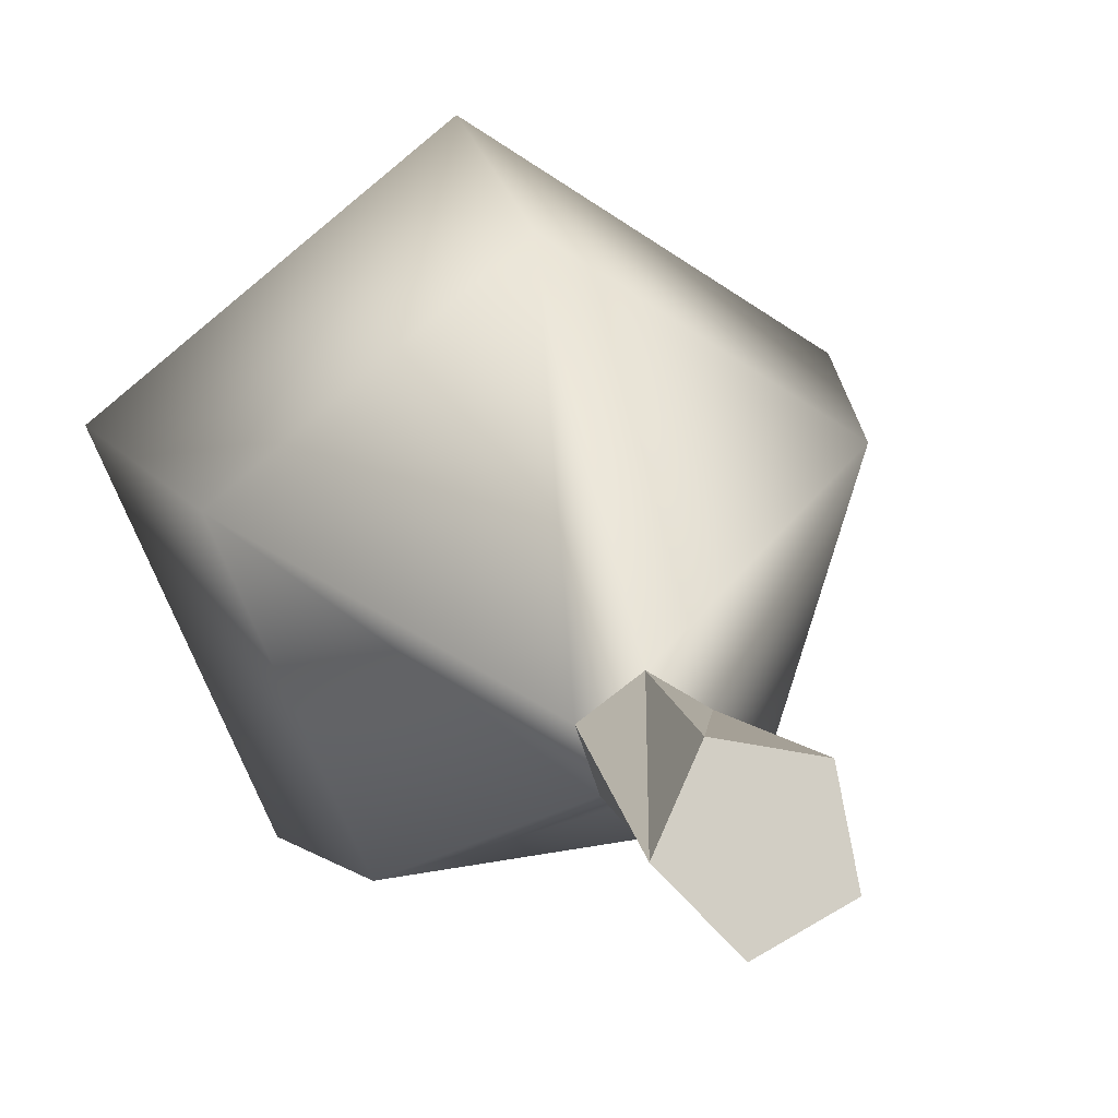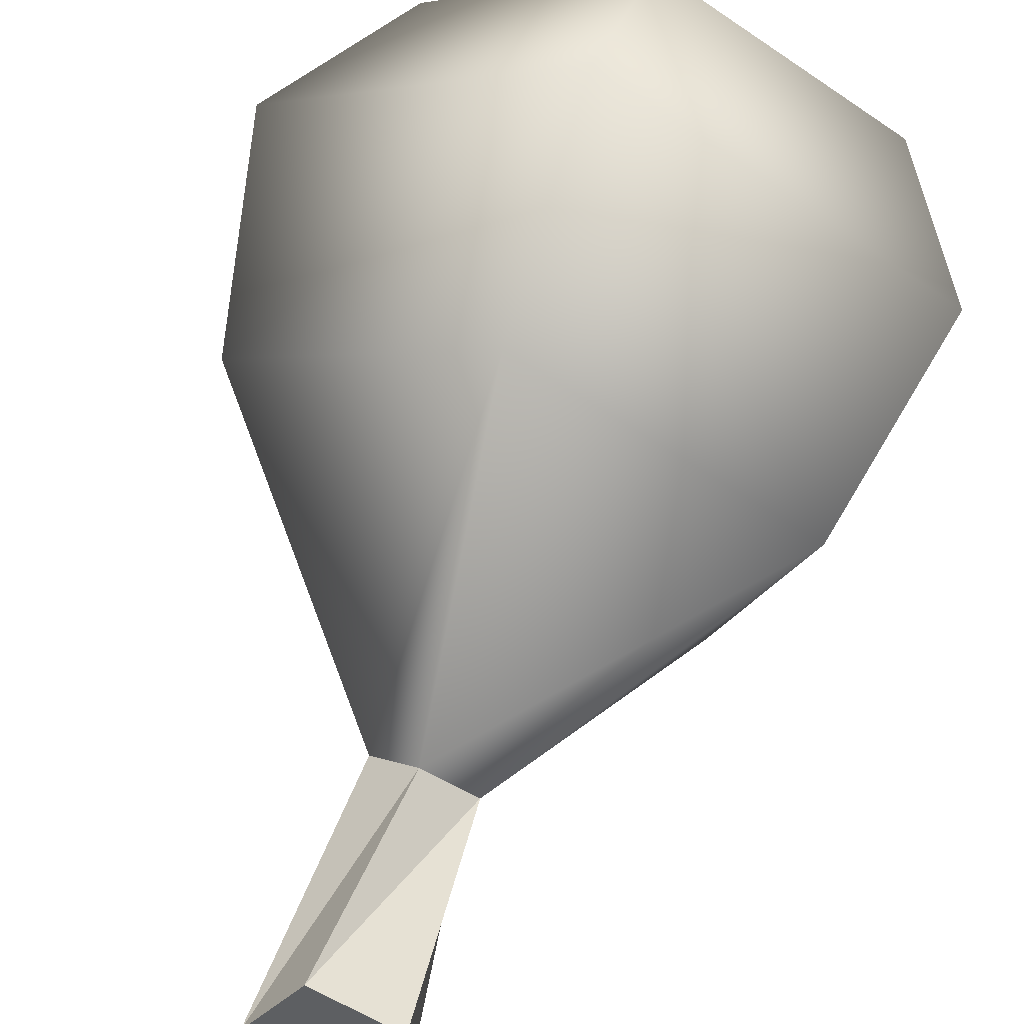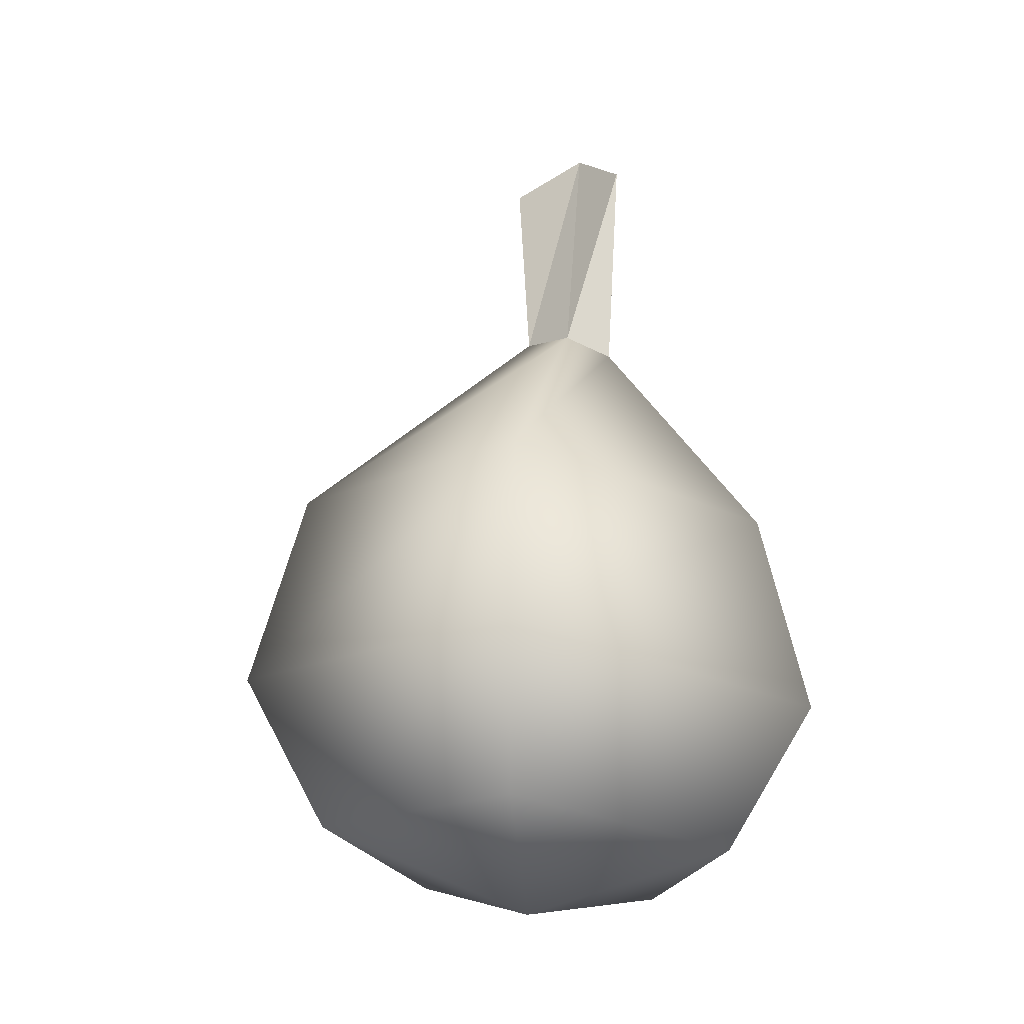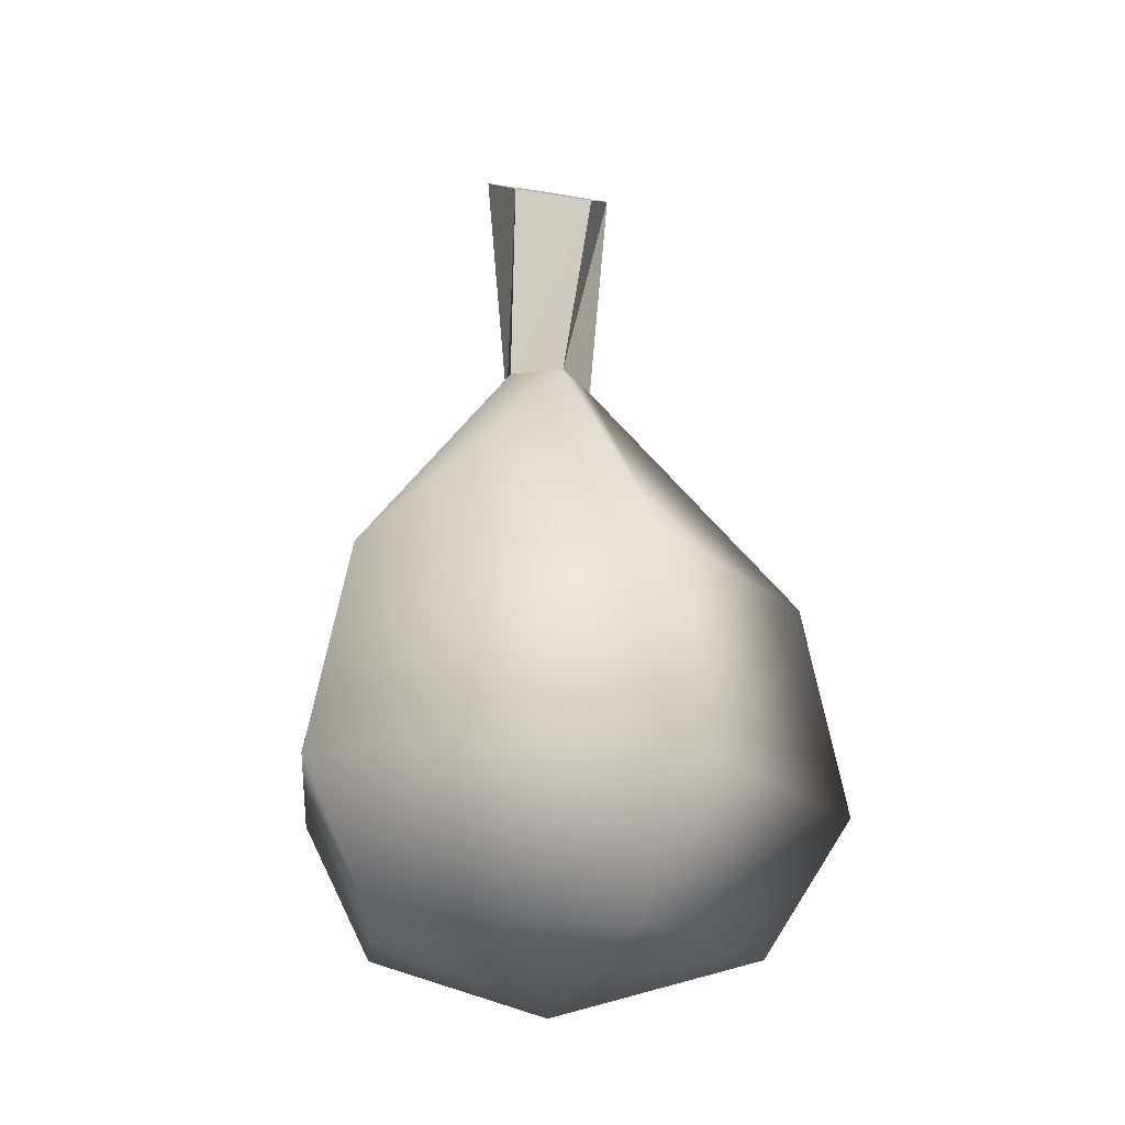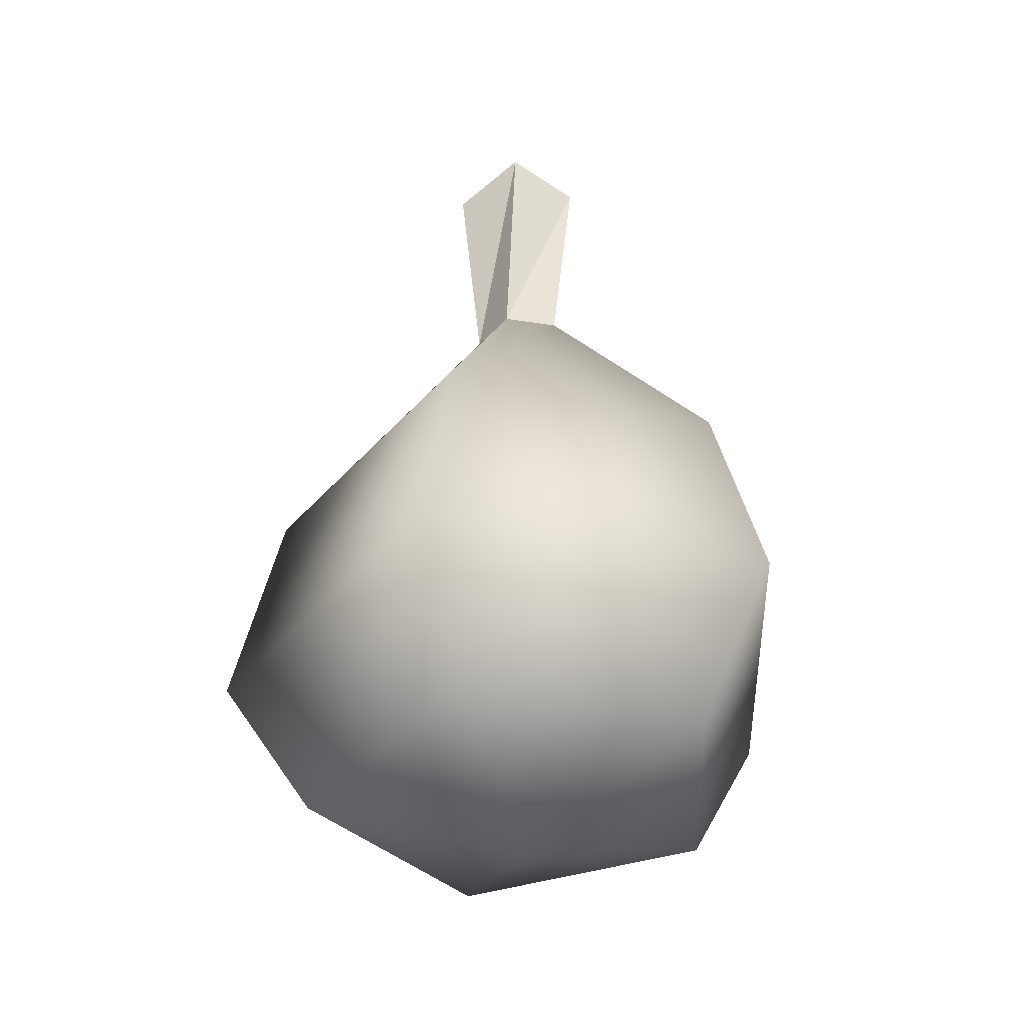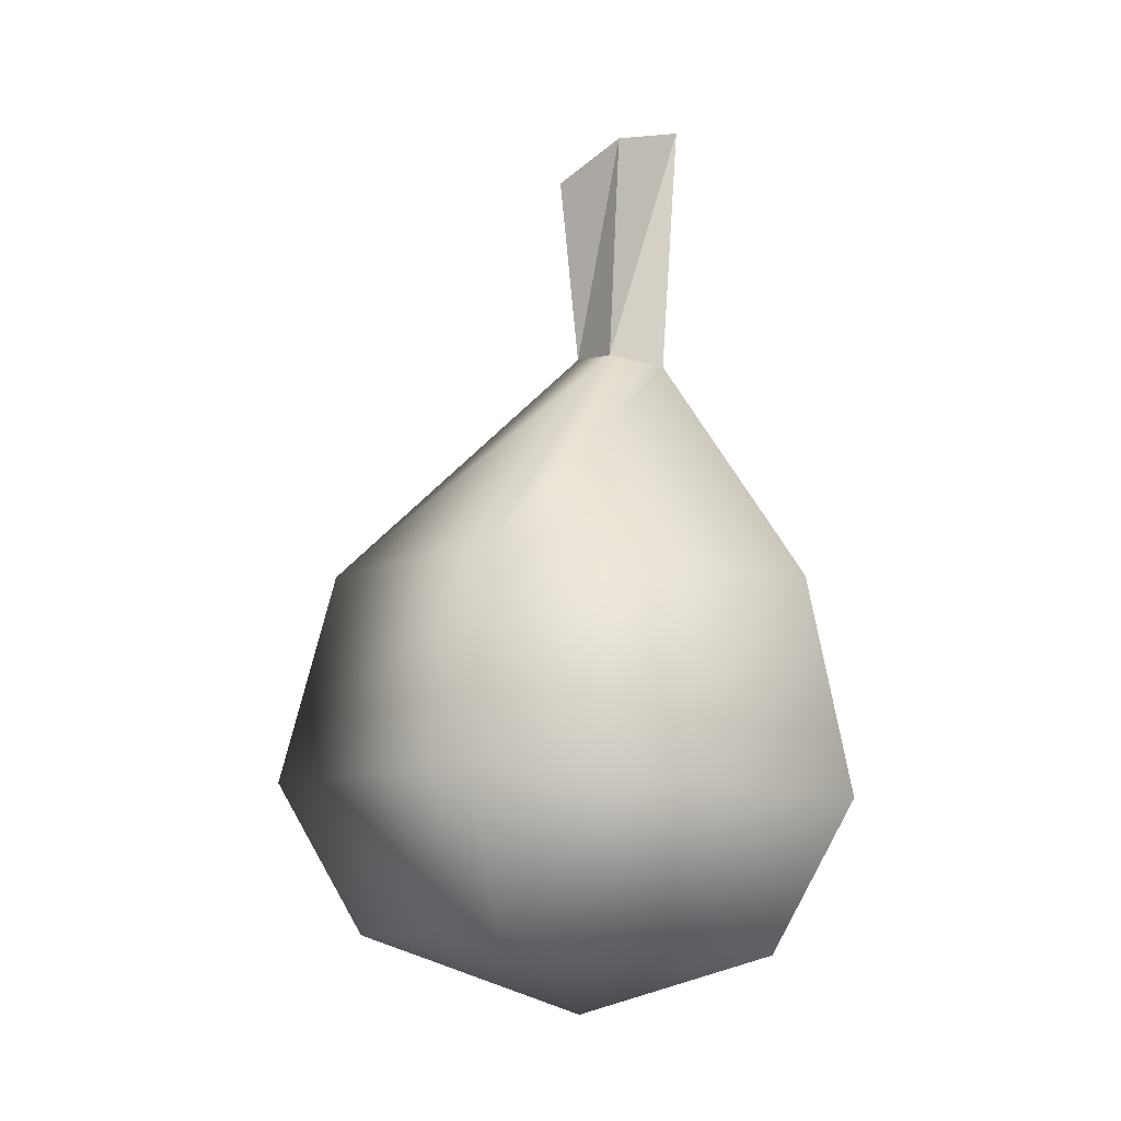
<metadata>
{"format":"obj","ext":"obj","renderer":"f3d","projection":"perspective","resolution":1024,"background":"white","views":[{"elev":15.1,"azim":162.8,"up":"+Z"},{"elev":65.1,"azim":-163.1,"up":"+Z"},{"elev":-26.2,"azim":79.1,"up":"+Y"},{"elev":-13.4,"azim":-20.8,"up":"+Y"},{"elev":-41.4,"azim":166.5,"up":"+Y"},{"elev":-14.1,"azim":94.4,"up":"+Y"}]}
</metadata>
<code>
v 0.01059 -0.02666 -0.005196
v -0.01558 -0.04287 -0.006422
v 0.01248 -0.04449 -0.008367
v -0.01262 -0.02531 -0.003465
v -0.001675 -0.006043 0.00624
v 0.002952 -0.006534 0.006024
v -0.01142 -0.05474 -0.0004231
v 0.008074 -0.05589 -0.001991
v -0.01262 -0.02531 -0.003465
v -0.0234 -0.04077 0.02189
v -0.01558 -0.04287 -0.006422
v -0.01914 -0.02356 0.02015
v -0.002912 -0.005108 0.01075
v -0.001675 -0.006043 0.00624
v -0.01695 -0.05326 0.01961
v -0.01142 -0.05474 -0.0004231
v -0.01914 -0.02356 0.02015
v 0.001093 -0.0411 0.03809
v -0.0234 -0.04077 0.02189
v 0.001295 -0.02383 0.03367
v 0.0009503 -0.005022 0.01332
v -0.002912 -0.005108 0.01075
v -0.01695 -0.05326 0.01961
v 0.0003803 -0.05349 0.03108
v 0.02044 -0.02575 0.01841
v 0.001093 -0.0411 0.03809
v 0.001295 -0.02383 0.03367
v 0.02405 -0.0434 0.0198
v 0.004574 -0.005904 0.0104
v 0.0009503 -0.005022 0.01332
v 0.0003803 -0.05349 0.03108
v 0.01663 -0.05512 0.01813
v 0.01059 -0.02666 -0.005196
v 0.02405 -0.0434 0.0198
v 0.02044 -0.02575 0.01841
v 0.01248 -0.04449 -0.008367
v 0.002952 -0.006534 0.006024
v 0.004574 -0.005904 0.0104
v 0.01663 -0.05512 0.01813
v 0.008074 -0.05589 -0.001991
v 0.006692 0.01269 0.00941
v -0.003793 0.01387 0.006953
v 0.002428 0.0149 0.004653
v -0.003374 0.01103 0.01313
v 0.003107 0.0103 0.01465
v 0.002952 -0.006534 0.006024
v -0.003793 0.01387 0.006953
v -0.001675 -0.006043 0.00624
v -0.003793 0.01387 0.006953
v 0.002952 -0.006534 0.006024
v 0.002428 0.0149 0.004653
v -0.001675 -0.006043 0.00624
v -0.003374 0.01103 0.01313
v -0.002912 -0.005108 0.01075
v -0.003374 0.01103 0.01313
v -0.001675 -0.006043 0.00624
v -0.003793 0.01387 0.006953
v -0.002912 -0.005108 0.01075
v 0.003107 0.0103 0.01465
v 0.0009503 -0.005022 0.01332
v 0.003107 0.0103 0.01465
v -0.002912 -0.005108 0.01075
v -0.003374 0.01103 0.01313
v 0.0009503 -0.005022 0.01332
v 0.006692 0.01269 0.00941
v 0.004574 -0.005904 0.0104
v 0.006692 0.01269 0.00941
v 0.0009503 -0.005022 0.01332
v 0.003107 0.0103 0.01465
v 0.004574 -0.005904 0.0104
v 0.002428 0.0149 0.004653
v 0.002952 -0.006534 0.006024
v 0.002428 0.0149 0.004653
v 0.004574 -0.005904 0.0104
v 0.006692 0.01269 0.00941
v -0.01142 -0.05474 -0.0004231
v -0.0004081 -0.05986 0.01341
v 0.008074 -0.05589 -0.001991
v 0.01663 -0.05512 0.01813
v -0.01695 -0.05326 0.01961
v -0.0004081 -0.05986 0.01341
v -0.01142 -0.05474 -0.0004231
v 0.0003803 -0.05349 0.03108
v 0.01663 -0.05512 0.01813
v -0.0004081 -0.05986 0.01341
v 0.0003803 -0.05349 0.03108
g pocket01
f 3 2 1
f 4 1 2
f 4 5 1
f 6 1 5
f 2 3 7
f 8 7 3
f 11 10 9
f 12 9 10
f 12 13 9
f 14 9 13
f 10 11 15
f 16 15 11
f 19 18 17
f 20 17 18
f 20 21 17
f 22 17 21
f 19 23 18
f 24 18 23
f 27 26 25
f 28 25 26
f 25 29 27
f 30 27 29
f 26 31 28
f 32 28 31
f 35 34 33
f 36 33 34
f 33 37 35
f 38 35 37
f 34 39 36
f 40 36 39
f 43 42 41
f 42 44 41
f 44 45 41
f 48 47 46
f 51 50 49
f 54 53 52
f 57 56 55
f 60 59 58
f 63 62 61
f 66 65 64
f 69 68 67
f 72 71 70
f 75 74 73
f 78 77 76
f 79 77 78
f 82 81 80
f 80 81 83
f 86 85 84

</code>
